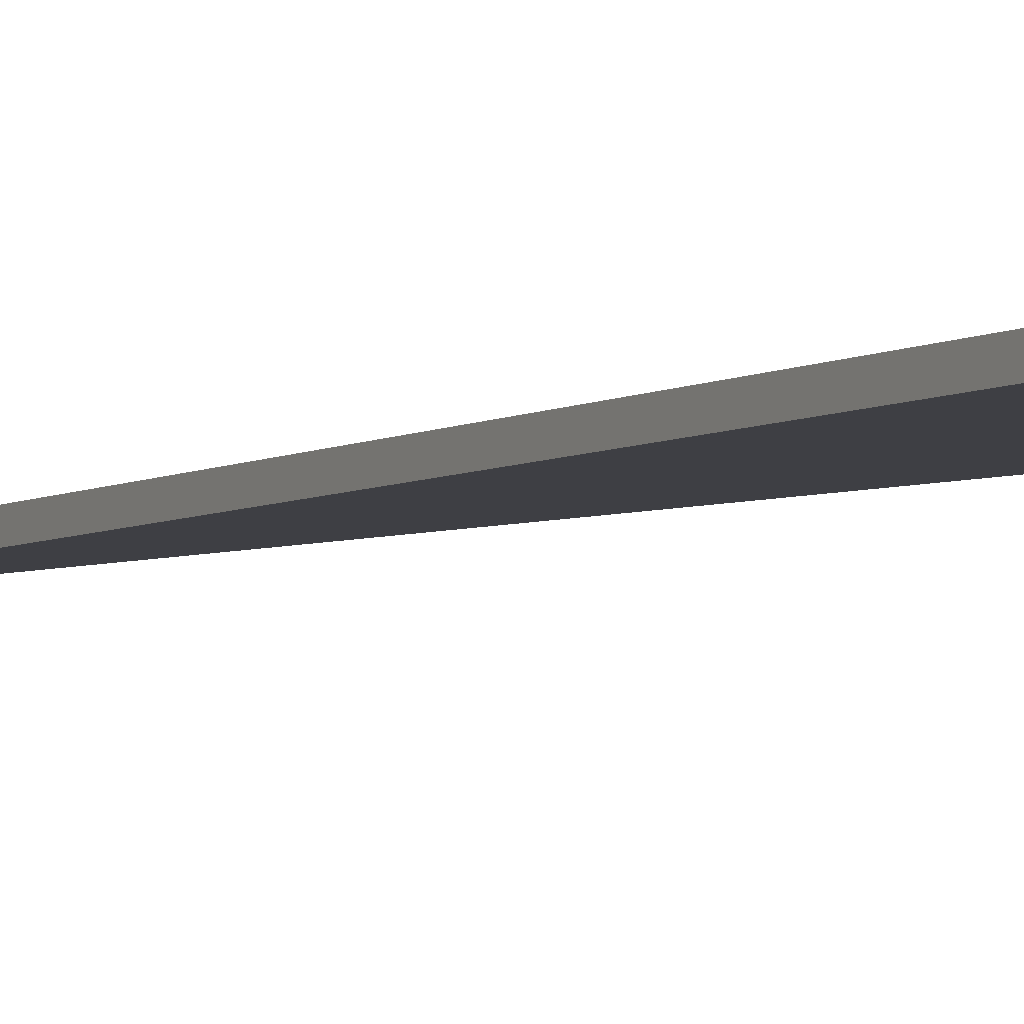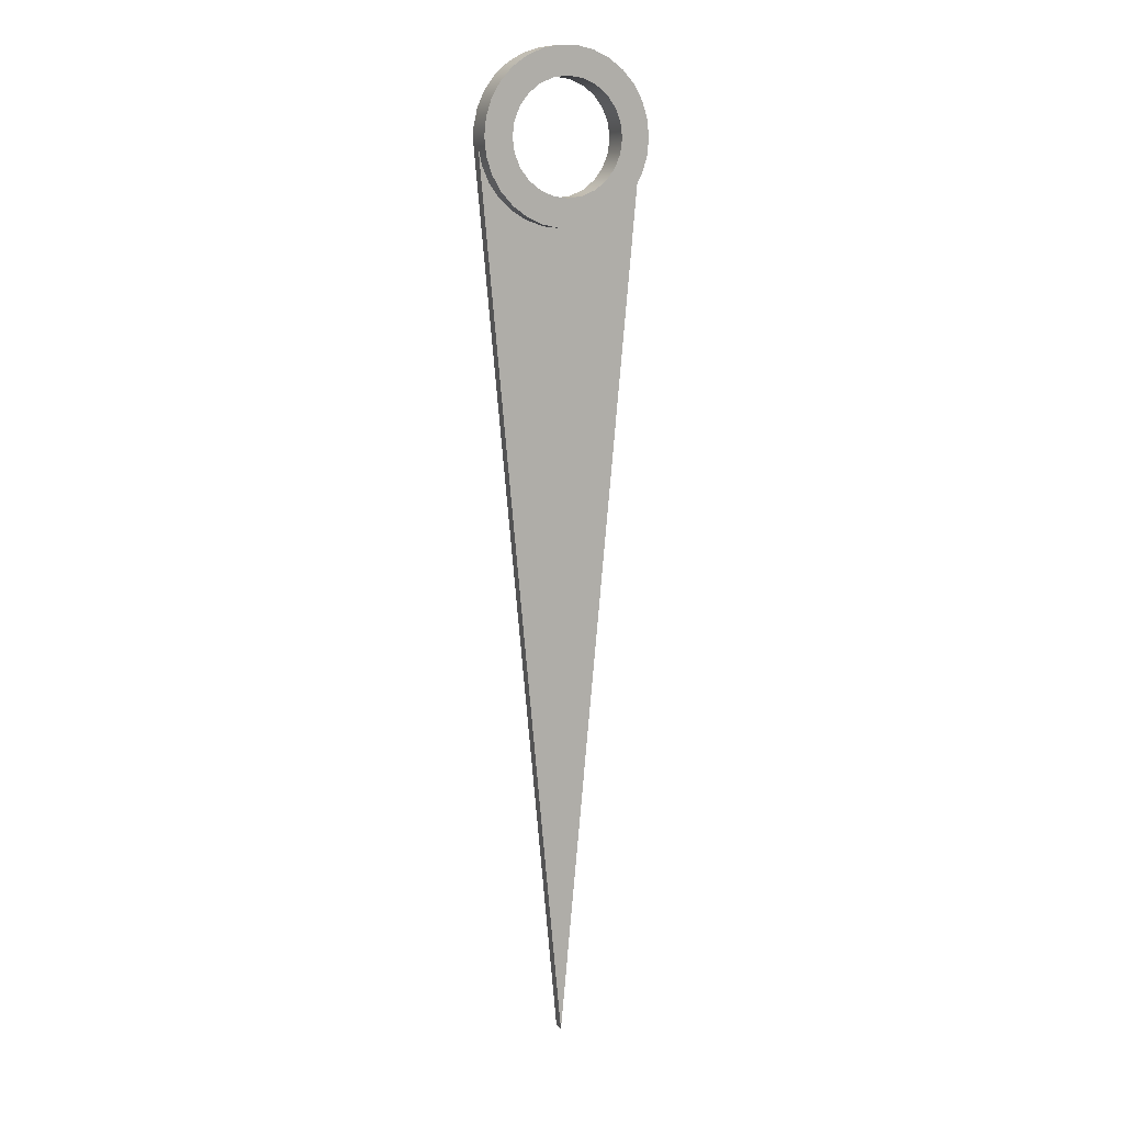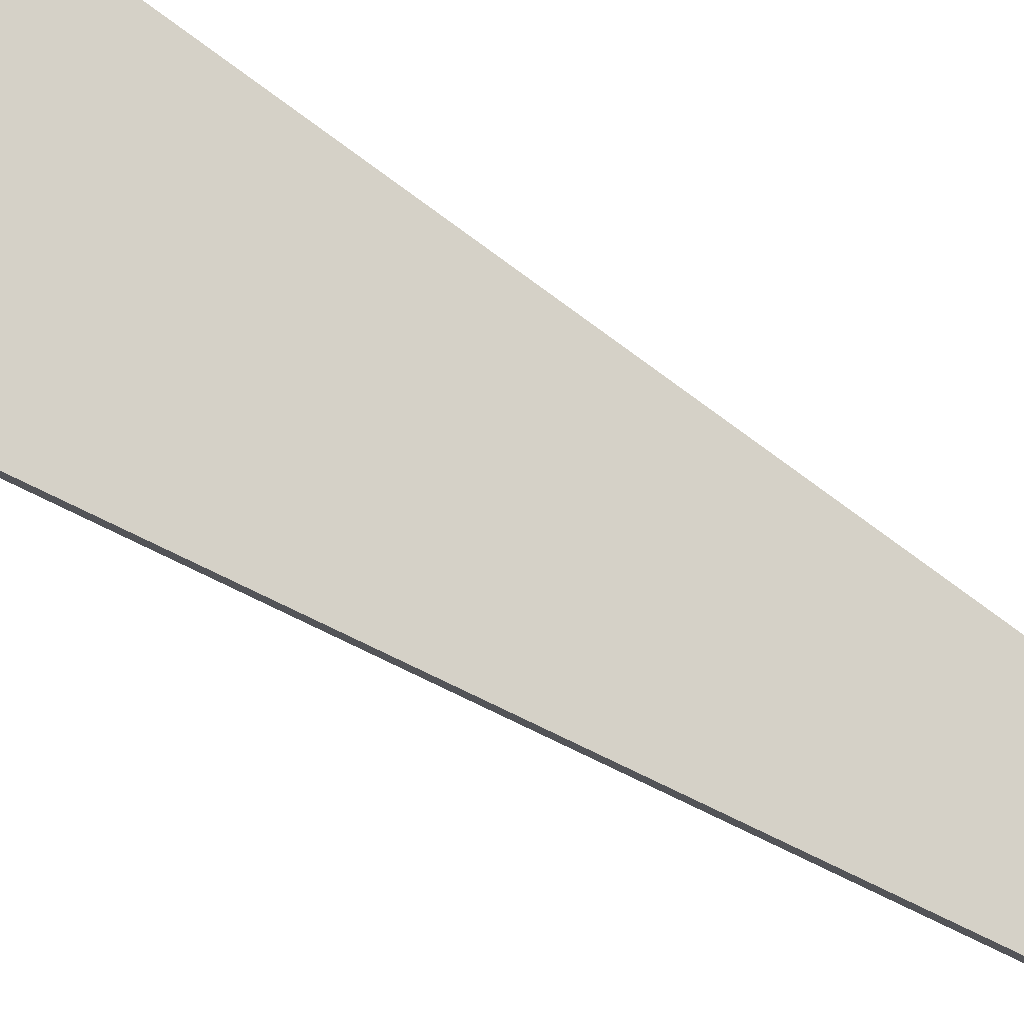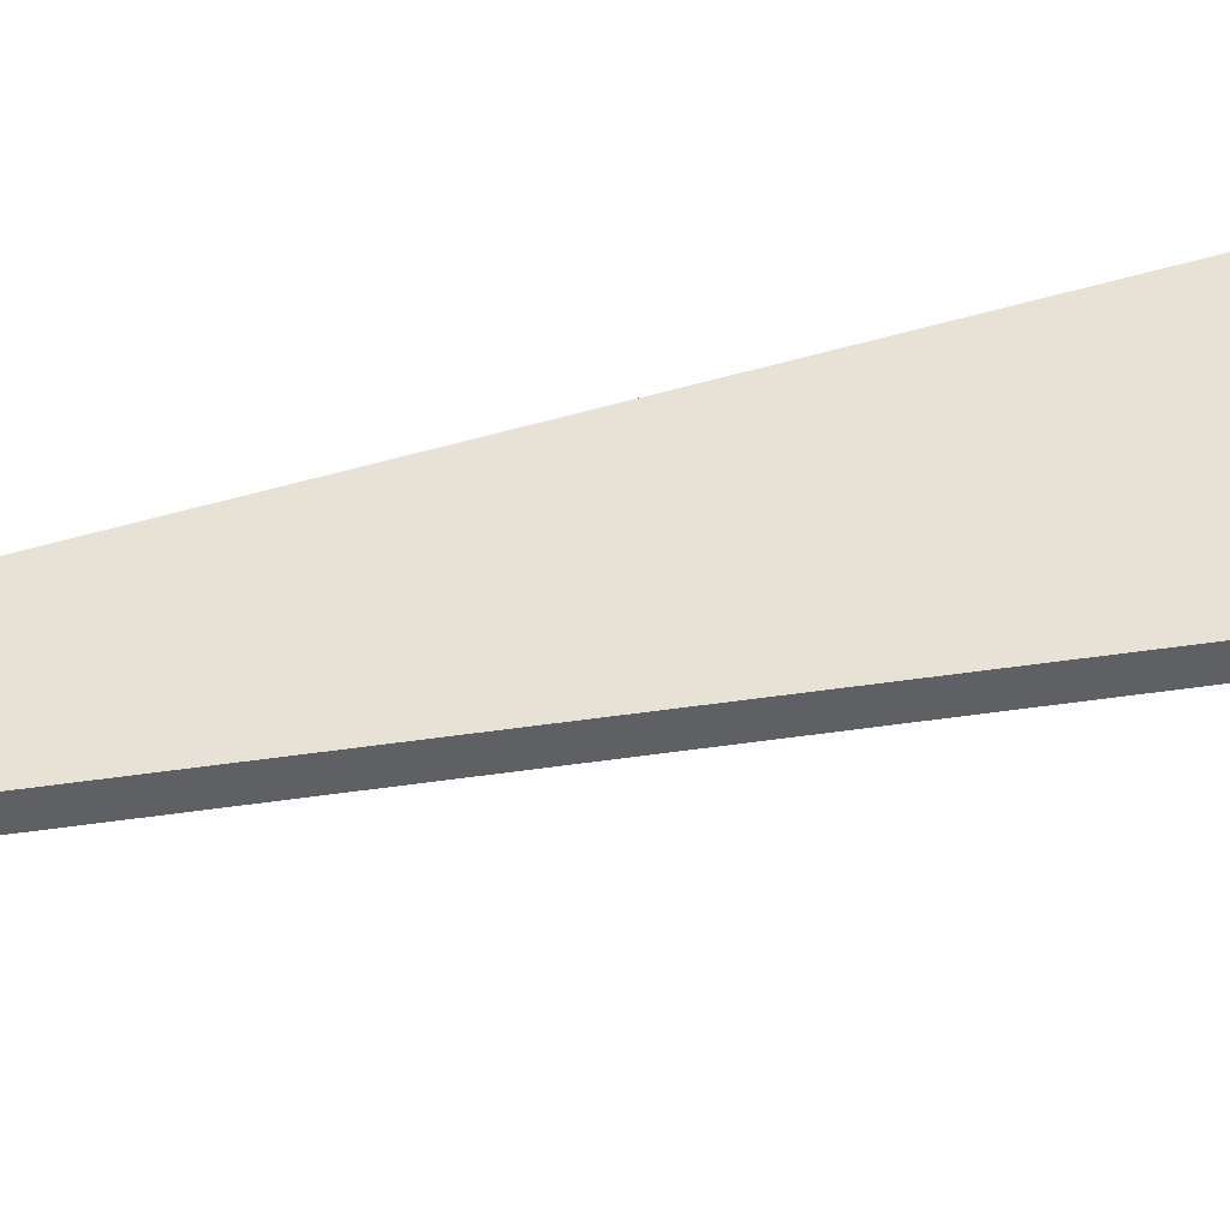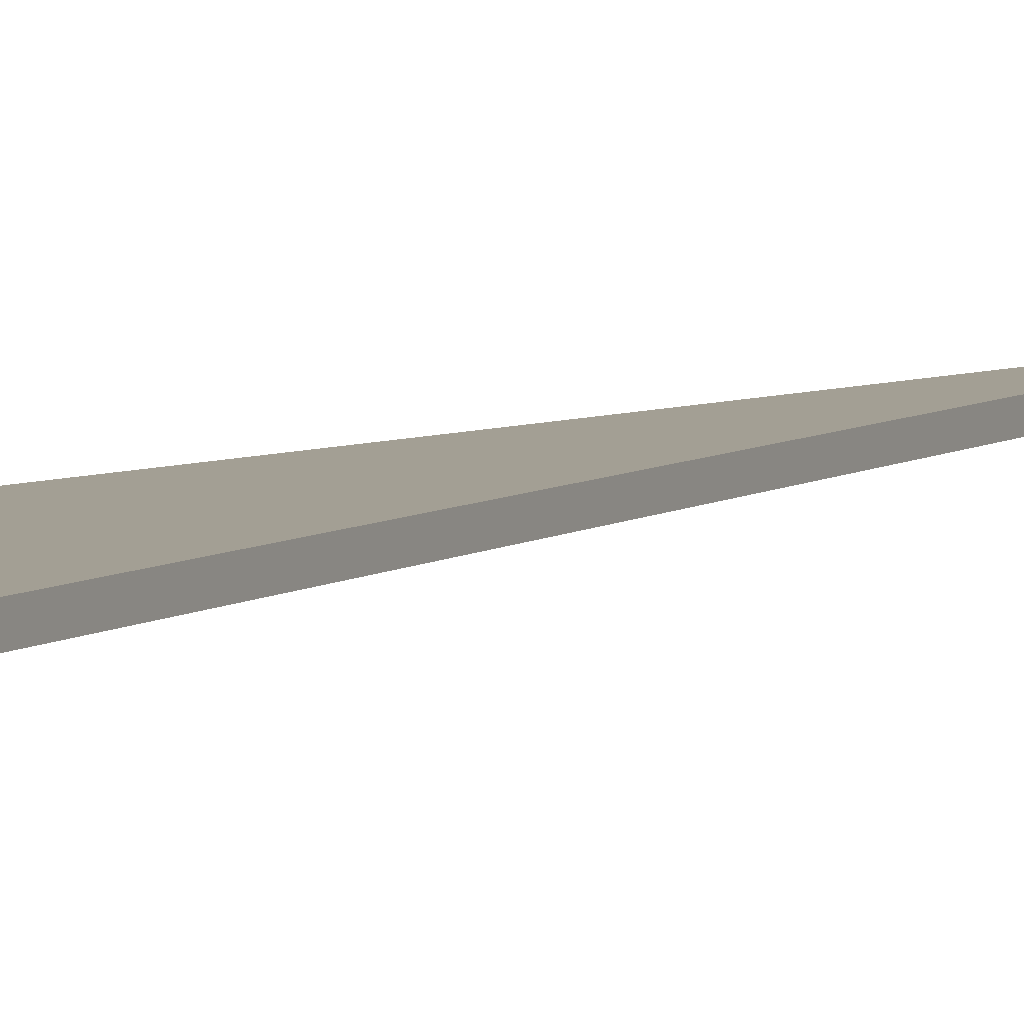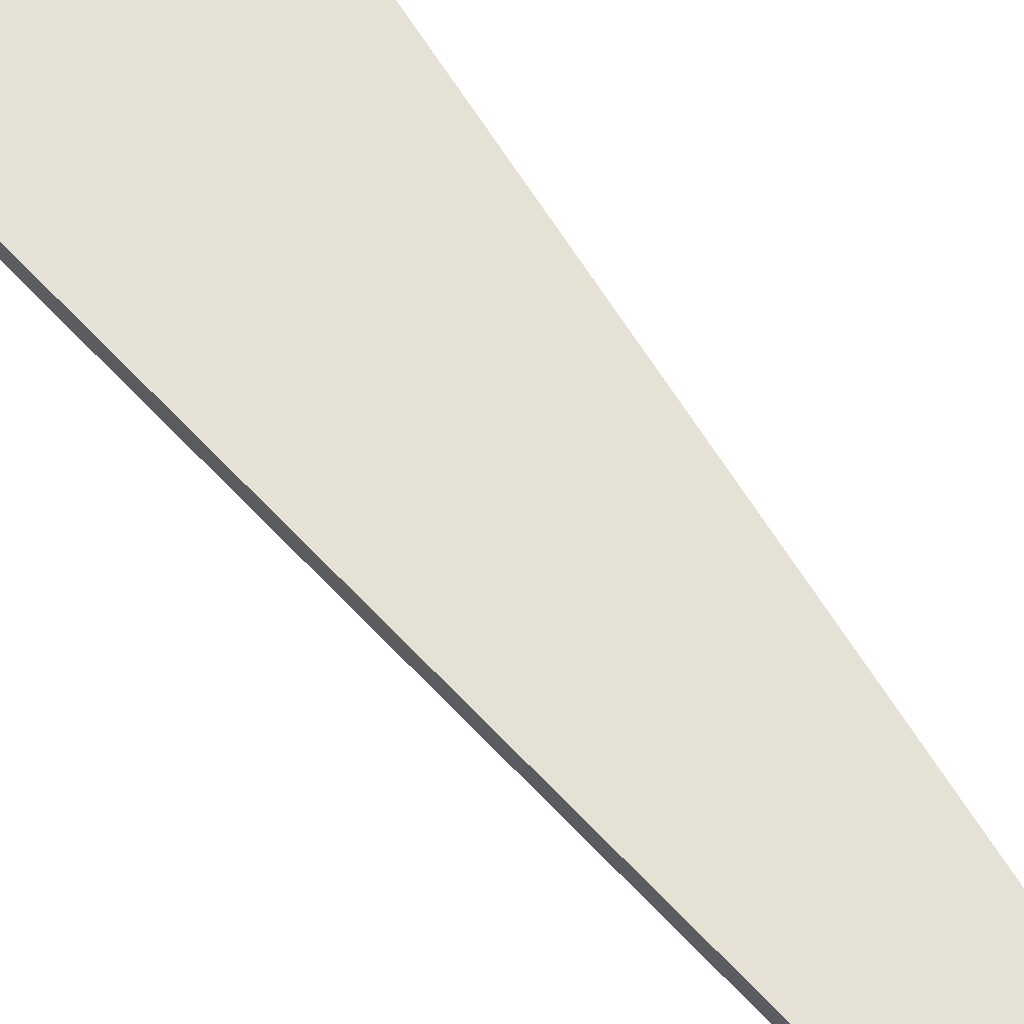
<metadata>
{"format":"obj","ext":"obj","renderer":"f3d","projection":"perspective","resolution":1024,"background":"white","views":[{"elev":-4.5,"azim":-33.0,"up":"+Y"},{"elev":11.2,"azim":-24.0,"up":"+Z"},{"elev":79.5,"azim":121.0,"up":"+Y"},{"elev":40.4,"azim":-106.0,"up":"+Y"},{"elev":5.4,"azim":30.3,"up":"+Y"},{"elev":65.0,"azim":142.5,"up":"+Y"}]}
</metadata>
<code>
v -0.1 -0.03 1.225e-17
v -0.09659 -0.03 0.02588
v -0.0866 -0.03 0.05
v -0.07071 -0.03 0.07071
v -0.05 -0.03 0.0866
v -0.02588 -0.03 0.09659
v 6.123e-18 -0.03 0.1
v 0.02588 -0.03 0.09659
v 0.05 -0.03 0.0866
v 0.07071 -0.03 0.07071
v 0.0866 -0.03 0.05
v 0.09659 -0.03 0.02588
v 0.1 -0.03 0
v 0.09659 -0.03 -0.02588
v 0.0866 -0.03 -0.05
v 0.07071 -0.03 -0.07071
v 0.05 -0.03 -0.0866
v 0.02588 -0.03 -0.09659
v 6.123e-18 -0.03 -0.1
v -0.02588 -0.03 -0.09659
v -0.05 -0.03 -0.0866
v -0.07071 -0.03 -0.07071
v -0.0866 -0.03 -0.05
v -0.09659 -0.03 -0.02588
v -0.15 -0.03 1.837e-17
v -0.1467 -0.03 -0.03119
v -0.137 -0.03 -0.06101
v -0.1214 -0.03 -0.08817
v -0.1004 -0.03 -0.1115
v -0.075 -0.03 -0.1299
v -0.04635 -0.03 -0.1427
v -0.01568 -0.03 -0.1492
v 0.01568 -0.03 -0.1492
v 0.04635 -0.03 -0.1427
v 0.075 -0.03 -0.1299
v 0.1004 -0.03 -0.1115
v 0.1214 -0.03 -0.08817
v 0.137 -0.03 -0.06101
v 0.1467 -0.03 -0.03119
v 0.15 -0.03 0
v 0.1467 -0.03 0.03119
v 0.137 -0.03 0.06101
v 0.1214 -0.03 0.08817
v 0.1004 -0.03 0.1115
v 0.075 -0.03 0.1299
v 0.04635 -0.03 0.1427
v 0.01568 -0.03 0.1492
v -0.01568 -0.03 0.1492
v -0.04635 -0.03 0.1427
v -0.075 -0.03 0.1299
v -0.1004 -0.03 0.1115
v -0.1214 -0.03 0.08817
v -0.137 -0.03 0.06101
v -0.1467 -0.03 0.03119
v -0.1 -0.03 1.225e-17
v -0.09659 -0.03 -0.02588
v -0.0866 -0.03 -0.05
v -0.07071 -0.03 -0.07071
v -0.05 -0.03 -0.0866
v -0.02588 -0.03 -0.09659
v 6.123e-18 -0.03 -0.1
v 0.02588 -0.03 -0.09659
v 0.05 -0.03 -0.0866
v 0.07071 -0.03 -0.07071
v 0.0866 -0.03 -0.05
v 0.09659 -0.03 -0.02588
v 0.1 -0.03 0
v 0.09659 -0.03 0.02588
v 0.0866 -0.03 0.05
v 0.07071 -0.03 0.07071
v 0.05 -0.03 0.0866
v 0.02588 -0.03 0.09659
v 6.123e-18 -0.03 0.1
v -0.02588 -0.03 0.09659
v -0.05 -0.03 0.0866
v -0.07071 -0.03 0.07071
v -0.0866 -0.03 0.05
v -0.09659 -0.03 0.02588
v -0.1 0.02 1.225e-17
v -0.09659 0.02 0.02588
v -0.0866 0.02 0.05
v -0.07071 0.02 0.07071
v -0.05 0.02 0.0866
v -0.02588 0.02 0.09659
v 6.123e-18 0.02 0.1
v 0.02588 0.02 0.09659
v 0.05 0.02 0.0866
v 0.07071 0.02 0.07071
v 0.0866 0.02 0.05
v 0.09659 0.02 0.02588
v 0.1 0.02 0
v 0.09659 0.02 -0.02588
v 0.0866 0.02 -0.05
v 0.07071 0.02 -0.07071
v 0.05 0.02 -0.0866
v 0.02588 0.02 -0.09659
v 6.123e-18 0.02 -0.1
v -0.02588 0.02 -0.09659
v -0.05 0.02 -0.0866
v -0.07071 0.02 -0.07071
v -0.0866 0.02 -0.05
v -0.09659 0.02 -0.02588
v -0.1 0.02 1.225e-17
v -0.1 -0.03 1.225e-17
v 0.1493 0 -0.01406
v 0 0 -1.6
v 0 0.02 -1.6
v 0.1493 0.02 -0.01406
v -0.15 -0.03 1.837e-17
v -0.1467 -0.03 0.03119
v -0.137 -0.03 0.06101
v -0.1214 -0.03 0.08817
v -0.1004 -0.03 0.1115
v -0.075 -0.03 0.1299
v -0.04635 -0.03 0.1427
v -0.01568 -0.03 0.1492
v 0.01568 -0.03 0.1492
v 0.04635 -0.03 0.1427
v 0.075 -0.03 0.1299
v 0.1004 -0.03 0.1115
v 0.1214 -0.03 0.08817
v 0.137 -0.03 0.06101
v 0.1467 -0.03 0.03119
v 0.15 -0.03 0
v 0.1467 -0.03 -0.03119
v 0.137 -0.03 -0.06101
v 0.1214 -0.03 -0.08817
v 0.1004 -0.03 -0.1115
v 0.075 -0.03 -0.1299
v 0.04635 -0.03 -0.1427
v 0.01568 -0.03 -0.1492
v -0.01568 -0.03 -0.1492
v -0.04635 -0.03 -0.1427
v -0.075 -0.03 -0.1299
v -0.1004 -0.03 -0.1115
v -0.1214 -0.03 -0.08817
v -0.137 -0.03 -0.06101
v -0.1467 -0.03 -0.03119
v -0.1493 0 -0.01406
v -0.1431 0 -0.04503
v -0.1305 0 -0.07399
v -0.1121 0 -0.09968
v -0.08873 0 -0.1209
v -0.06143 0 -0.1368
v -0.03141 0 -0.1467
v 9.185e-18 0 -0.15
v 0.03141 0 -0.1467
v 0.06143 0 -0.1368
v 0.08873 0 -0.1209
v 0.1121 0 -0.09968
v 0.1305 0 -0.07399
v 0.1431 0 -0.04503
v 0.1493 0 -0.01406
v 0.1493 0.02 -0.01406
v 0.149 0.02 0.01709
v 0.1423 0.02 0.04751
v 0.1294 0.02 0.07588
v 0.1109 0.02 0.101
v 0.08767 0.02 0.1217
v 0.06064 0.02 0.1372
v 0.03099 0.02 0.1468
v -2.755e-17 0.02 0.15
v -0.03099 0.02 0.1468
v -0.06064 0.02 0.1372
v -0.08767 0.02 0.1217
v -0.1109 0.02 0.101
v -0.1294 0.02 0.07588
v -0.1423 0.02 0.04751
v -0.149 0.02 0.01709
v -0.1493 0.02 -0.01406
v -0.15 -0.03 1.837e-17
v -0.149 0.02 0.01709
v 0 0 -1.6
v -0.1493 0 -0.01406
v -0.1493 0.02 -0.01406
v 0 0.02 -1.6
v -0.1 0.02 1.225e-17
v -0.09659 0.02 -0.02588
v -0.0866 0.02 -0.05
v -0.07071 0.02 -0.07071
v -0.05 0.02 -0.0866
v -0.02588 0.02 -0.09659
v 6.123e-18 0.02 -0.1
v 0.02588 0.02 -0.09659
v 0.05 0.02 -0.0866
v 0.07071 0.02 -0.07071
v 0.0866 0.02 -0.05
v 0.09659 0.02 -0.02588
v 0.1 0.02 0
v 0.09659 0.02 0.02588
v 0.0866 0.02 0.05
v 0.07071 0.02 0.07071
v 0.05 0.02 0.0866
v 0.02588 0.02 0.09659
v 6.123e-18 0.02 0.1
v -0.02588 0.02 0.09659
v -0.05 0.02 0.0866
v -0.07071 0.02 0.07071
v -0.0866 0.02 0.05
v -0.09659 0.02 0.02588
v 0 0.02 -1.6
v -0.1493 0.02 -0.01406
v -0.149 0.02 0.01709
v -0.1423 0.02 0.04751
v -0.1294 0.02 0.07588
v -0.1109 0.02 0.101
v -0.08767 0.02 0.1217
v -0.06064 0.02 0.1372
v -0.03099 0.02 0.1468
v -2.755e-17 0.02 0.15
v 0.03099 0.02 0.1468
v 0.06064 0.02 0.1372
v 0.08767 0.02 0.1217
v 0.1109 0.02 0.101
v 0.1294 0.02 0.07588
v 0.1423 0.02 0.04751
v 0.149 0.02 0.01709
v 0.1493 0.02 -0.01406
v 0.1493 0 -0.01406
v 0.1431 0 -0.04503
v 0.1305 0 -0.07399
v 0.1121 0 -0.09968
v 0.08873 0 -0.1209
v 0.06143 0 -0.1368
v 0.03141 0 -0.1467
v 9.185e-18 0 -0.15
v -0.03141 0 -0.1467
v -0.06143 0 -0.1368
v -0.08873 0 -0.1209
v -0.1121 0 -0.09968
v -0.1305 0 -0.07399
v -0.1431 0 -0.04503
v -0.1493 0 -0.01406
v 0 0 -1.6
g 484eaf58-e2cf-11ea-9120-54bf646e7e1f
f 2 54 1
f 1 54 25
f 1 25 26
f 54 2 53
f 53 2 3
f 53 3 52
f 52 3 4
f 52 4 51
f 51 4 5
f 51 5 50
f 50 5 49
f 49 5 6
f 49 6 48
f 48 6 7
f 48 7 47
f 47 7 8
f 47 8 46
f 46 8 9
f 46 9 45
f 45 9 44
f 44 9 10
f 44 10 43
f 43 10 11
f 43 11 42
f 42 11 12
f 42 12 41
f 41 12 13
f 41 13 40
f 40 13 39
f 39 13 14
f 39 14 38
f 38 14 15
f 38 15 37
f 37 15 16
f 37 16 36
f 36 16 17
f 36 17 35
f 35 17 34
f 34 17 18
f 34 18 33
f 33 18 19
f 33 19 32
f 32 19 20
f 32 20 31
f 31 20 21
f 31 21 30
f 30 21 29
f 29 21 22
f 29 22 28
f 28 22 23
f 28 23 27
f 27 23 24
f 27 24 26
f 26 24 1
g 47ff8498-e2cf-11ea-a5f7-54bf646e7e1f
f 56 102 55
f 55 102 103
f 104 79 78
f 78 79 80
f 78 80 77
f 77 80 81
f 77 81 76
f 76 81 82
f 76 82 75
f 75 82 83
f 75 83 74
f 74 83 84
f 74 84 73
f 73 84 85
f 73 85 72
f 72 85 86
f 72 86 71
f 71 86 87
f 71 87 70
f 70 87 88
f 70 88 69
f 69 88 89
f 69 89 68
f 68 89 90
f 68 90 67
f 67 90 91
f 67 91 66
f 66 91 92
f 66 92 65
f 65 92 93
f 65 93 64
f 64 93 94
f 64 94 63
f 63 94 95
f 63 95 62
f 62 95 96
f 62 96 61
f 61 96 97
f 61 97 60
f 60 97 98
f 60 98 59
f 59 98 99
f 59 99 58
f 58 99 100
f 58 100 57
f 57 100 101
f 57 101 56
f 56 101 102
g 48010b02-e2cf-11ea-af37-54bf646e7e1f
f 105 106 108
f 108 106 107
g 48026a88-e2cf-11ea-9ab1-54bf646e7e1f
f 110 172 109
f 171 169 170
f 171 170 139
f 172 110 168
f 168 110 111
f 168 111 167
f 167 111 112
f 167 112 166
f 166 112 113
f 166 113 165
f 165 113 114
f 165 114 164
f 164 114 115
f 164 115 163
f 163 115 116
f 163 116 162
f 162 116 117
f 162 117 161
f 161 117 118
f 161 118 160
f 160 118 119
f 160 119 159
f 159 119 120
f 159 120 158
f 158 120 121
f 158 121 157
f 157 121 122
f 157 122 156
f 156 122 123
f 156 123 155
f 155 123 124
f 155 124 154
f 154 124 153
f 153 124 125
f 153 125 152
f 152 125 126
f 152 126 151
f 151 126 127
f 151 127 150
f 150 127 128
f 150 128 149
f 149 128 129
f 149 129 148
f 148 129 130
f 148 130 147
f 147 130 131
f 147 131 146
f 146 131 132
f 146 132 145
f 145 132 133
f 145 133 144
f 144 133 134
f 144 134 143
f 143 134 135
f 143 135 142
f 142 135 136
f 142 136 141
f 141 136 137
f 141 137 140
f 140 137 138
f 140 138 139
f 139 138 171
g 480af52e-e2cf-11ea-aa44-54bf646e7e1f
f 173 174 176
f 176 174 175
g 480d65f4-e2cf-11ea-804b-54bf646e7e1f
f 178 202 177
f 177 202 203
f 177 203 204
f 178 179 202
f 202 179 180
f 202 180 201
f 201 180 181
f 201 181 182
f 182 183 201
f 201 183 184
f 201 184 185
f 185 186 201
f 201 186 218
f 218 186 187
f 218 187 188
f 188 189 218
f 218 189 217
f 217 189 216
f 216 189 190
f 216 190 215
f 215 190 191
f 215 191 214
f 214 191 192
f 214 192 213
f 213 192 212
f 212 192 193
f 212 193 211
f 211 193 194
f 211 194 210
f 210 194 195
f 210 195 196
f 210 196 209
f 209 196 197
f 209 197 208
f 208 197 198
f 208 198 207
f 207 198 206
f 206 198 199
f 206 199 205
f 205 199 200
f 205 200 204
f 204 200 177
g 480eeca6-e2cf-11ea-aa37-54bf646e7e1f
f 219 220 234
f 234 220 221
f 234 221 222
f 222 223 234
f 234 223 224
f 234 224 225
f 225 226 234
f 234 226 227
f 234 227 228
f 228 229 234
f 234 229 230
f 234 230 231
f 231 232 234
f 234 232 233

</code>
